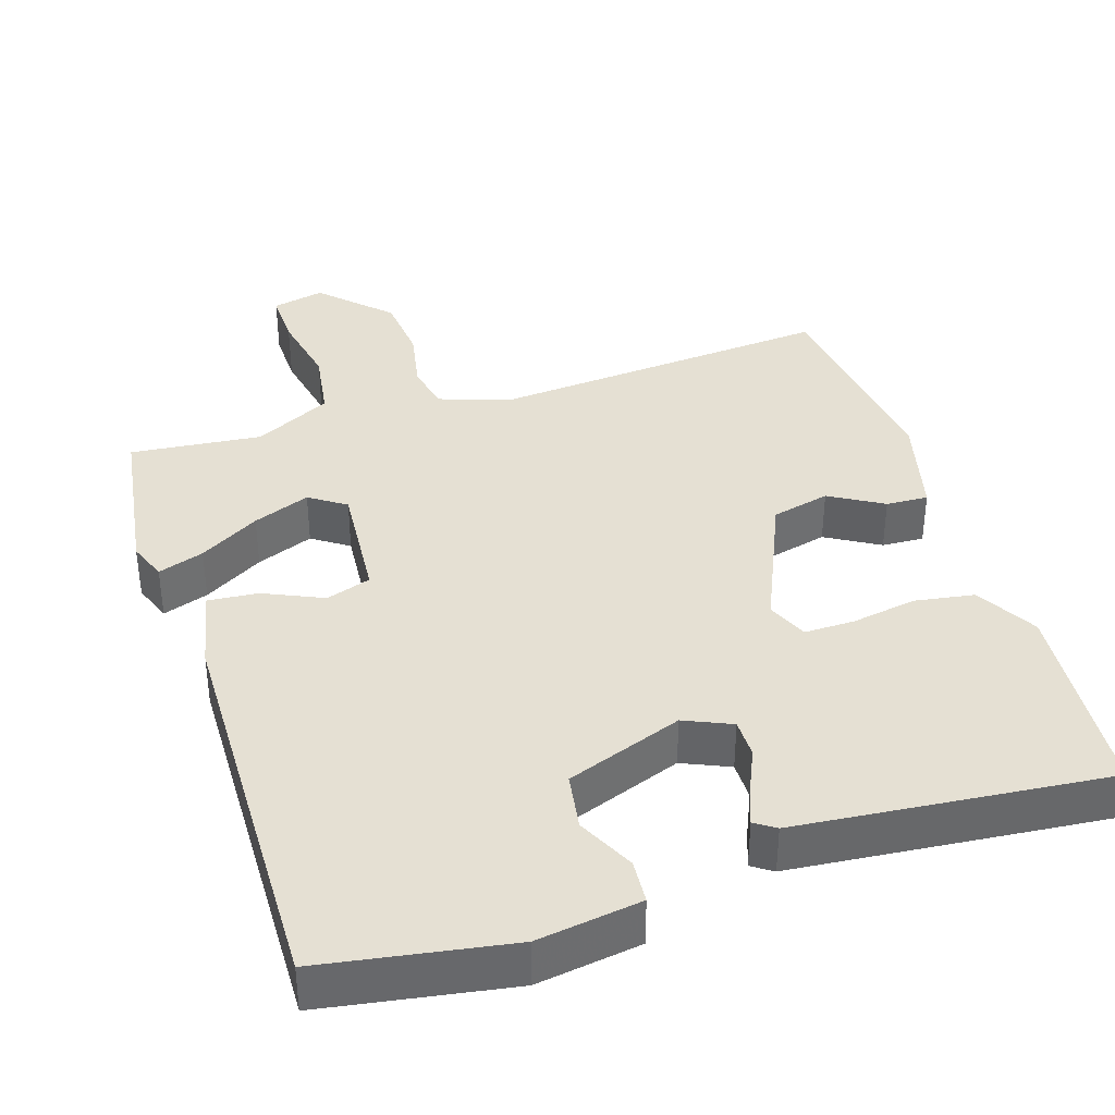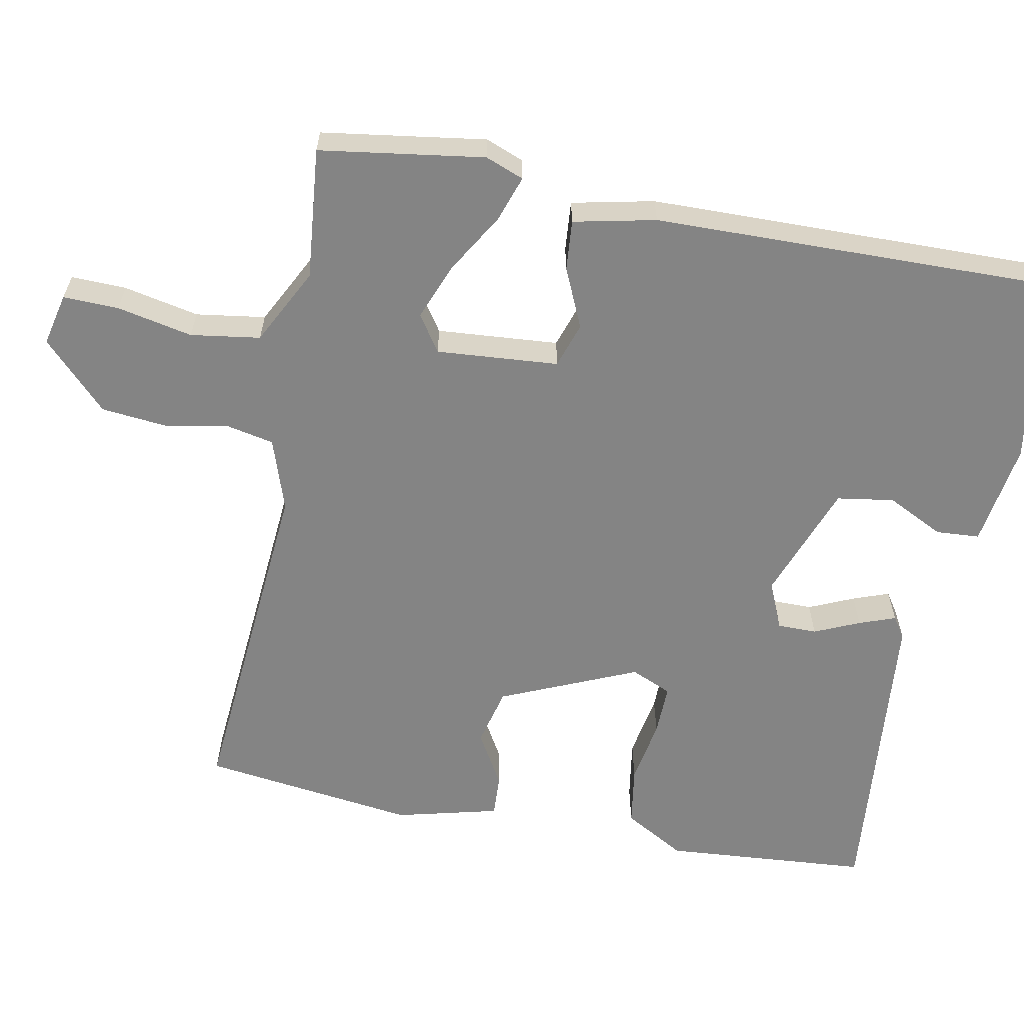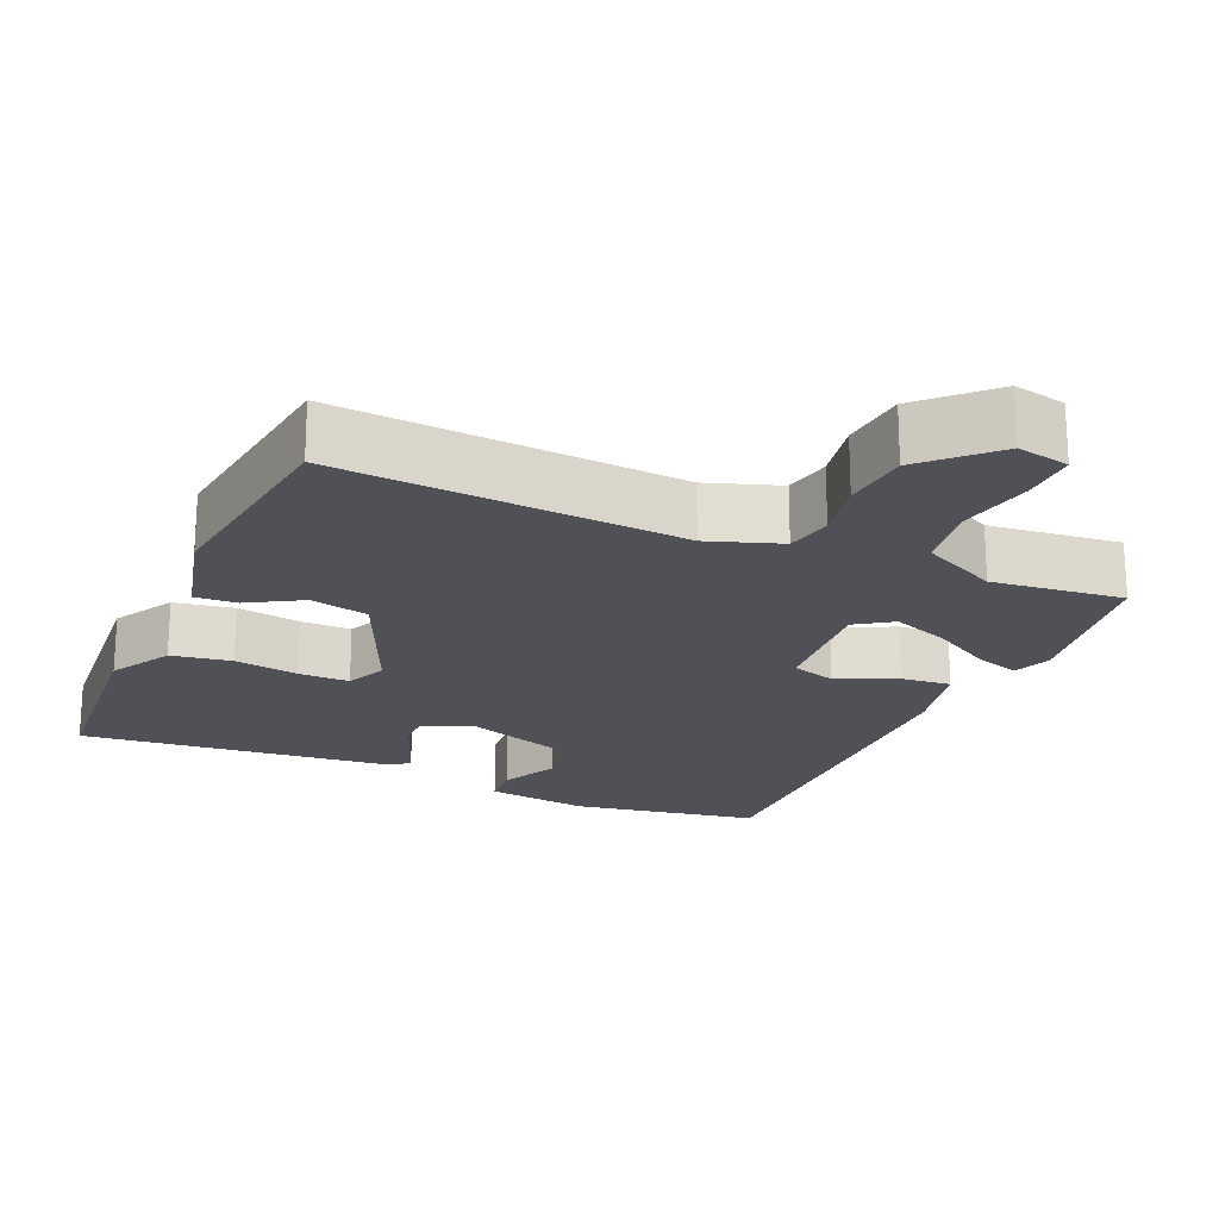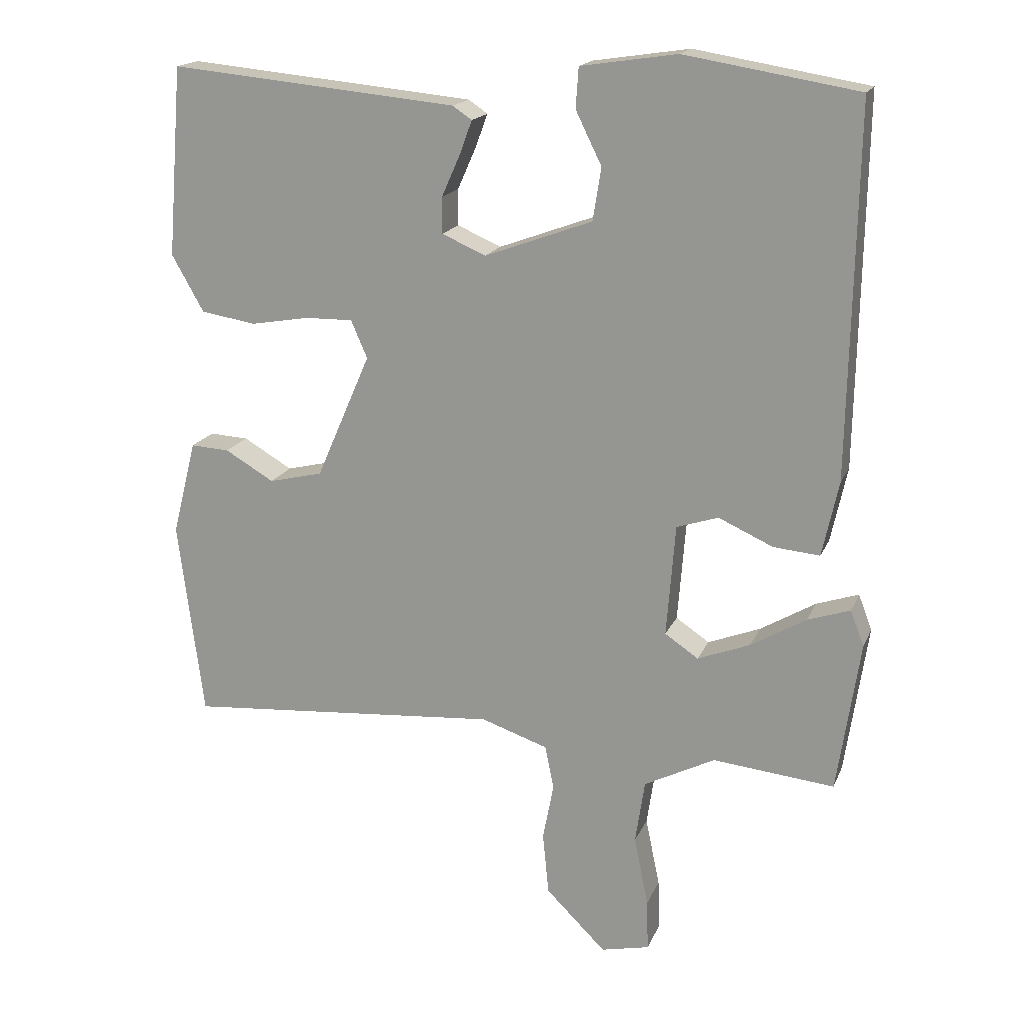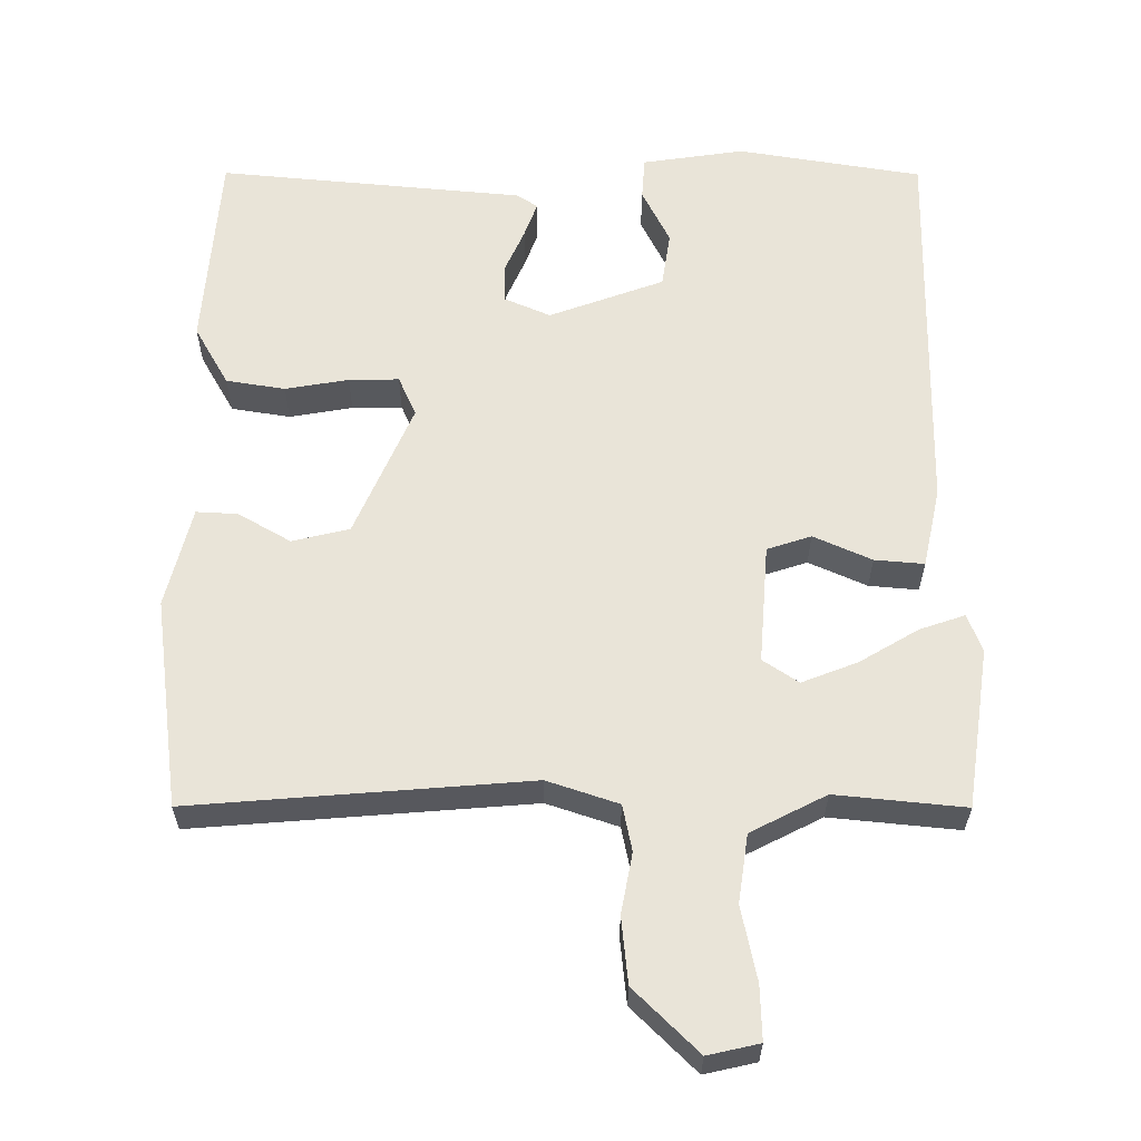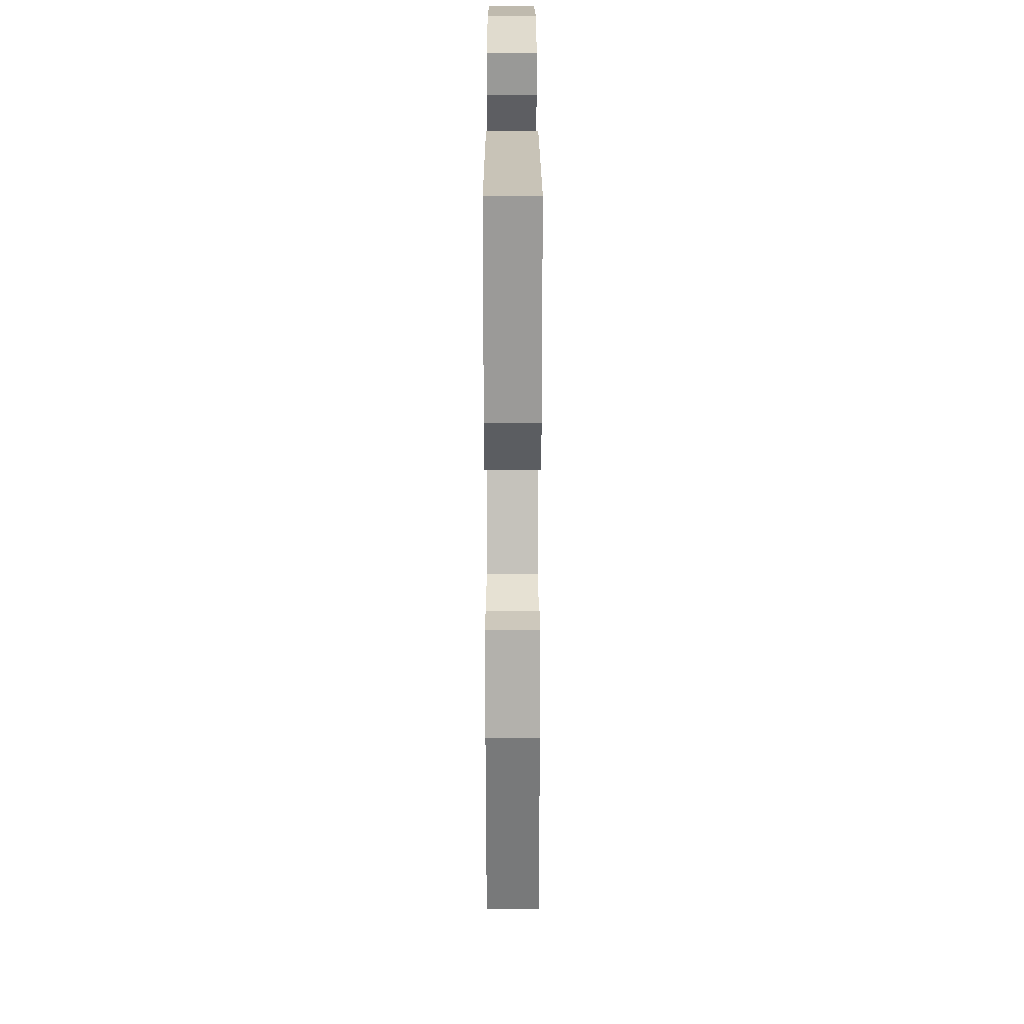
<metadata>
{"format":"obj","ext":"obj","renderer":"f3d","projection":"perspective","resolution":1024,"background":"white","views":[{"elev":38.1,"azim":-17.7,"up":"+Y"},{"elev":-61.4,"azim":-101.0,"up":"+Y"},{"elev":-20.5,"azim":156.6,"up":"+Y"},{"elev":17.6,"azim":-162.3,"up":"+Z"},{"elev":-29.6,"azim":179.8,"up":"+Z"},{"elev":25.1,"azim":89.9,"up":"+Z"}]}
</metadata>
<code>
v -0.5 0.07 -0.5
v -0.533 0.07 -0.278
v -0.513 0.07 -0.226
v -0.451 0.07 -0.247
v -0.37 0.07 -0.295
v -0.293 0.07 -0.325
v -0.244 0.07 -0.292
v -0.257 0.07 -0.127
v -0.318 0.07 -0.107
v -0.398 0.07 -0.143
v -0.466 0.07 -0.149
v -0.49 0.07 -0.038
v -0.5 0.07 0.5
v -0.246 0.07 0.542
v -0.105 0.07 0.521
v -0.101 0.07 0.462
v -0.139 0.07 0.385
v -0.127 0.07 0.308
v 0.031 0.07 0.25
v 0.095 0.07 0.278
v 0.095 0.07 0.331
v 0.068 0.07 0.392
v 0.05 0.07 0.441
v 0.078 0.07 0.46
v 0.5 0.07 0.5
v 0.522 0.07 0.222
v 0.475 0.07 0.139
v 0.394 0.07 0.126
v 0.307 0.07 0.141
v 0.238 0.07 0.142
v 0.214 0.07 0.087
v 0.294 0.07 -0.097
v 0.373 0.07 -0.116
v 0.445 0.07 -0.074
v 0.502 0.07 -0.071
v 0.537 0.07 -0.21
v 0.5 0.07 -0.5
v 0.036 0.07 -0.463
v -0.062 0.07 -0.496
v -0.075 0.07 -0.56
v -0.059 0.07 -0.644
v -0.068 0.07 -0.735
v -0.156 0.07 -0.822
v -0.227 0.07 -0.806
v -0.225 0.07 -0.731
v -0.204 0.07 -0.629
v -0.218 0.07 -0.535
v -0.322 0.07 -0.482
v -0.5 0 -0.5
v -0.533 0 -0.278
v -0.513 0 -0.226
v -0.451 0 -0.247
v -0.37 0 -0.295
v -0.293 0 -0.325
v -0.244 0 -0.292
v -0.257 0 -0.127
v -0.318 0 -0.107
v -0.398 0 -0.143
v -0.466 0 -0.149
v -0.49 0 -0.038
v -0.5 0 0.5
v -0.246 0 0.542
v -0.105 0 0.521
v -0.101 0 0.462
v -0.139 0 0.385
v -0.127 0 0.308
v 0.031 0 0.25
v 0.095 0 0.278
v 0.095 0 0.331
v 0.068 0 0.392
v 0.05 0 0.441
v 0.078 0 0.46
v 0.5 0 0.5
v 0.522 0 0.222
v 0.475 0 0.139
v 0.394 0 0.126
v 0.307 0 0.141
v 0.238 0 0.142
v 0.214 0 0.087
v 0.294 0 -0.097
v 0.373 0 -0.116
v 0.445 0 -0.074
v 0.502 0 -0.071
v 0.537 0 -0.21
v 0.5 0 -0.5
v 0.036 0 -0.463
v -0.062 0 -0.496
v -0.075 0 -0.56
v -0.059 0 -0.644
v -0.068 0 -0.735
v -0.156 0 -0.822
v -0.227 0 -0.806
v -0.225 0 -0.731
v -0.204 0 -0.629
v -0.218 0 -0.535
v -0.322 0 -0.482
f 44 45 46
f 43 44 46
f 42 43 46
f 41 42 46
f 40 41 46
f 39 40 46 47
f 38 39 47 48
f 36 37 38
f 35 36 38
f 34 35 38
f 33 34 38
f 32 33 38 48
f 27 28 29
f 26 27 29
f 25 26 29
f 24 25 29
f 23 24 29
f 22 23 29
f 21 22 29
f 20 21 29 30
f 19 20 30 31
f 15 16 17
f 14 15 17
f 13 14 17
f 12 13 17
f 11 12 17
f 11 17 18
f 10 11 18
f 9 10 18
f 19 31 32
f 18 19 32
f 9 18 32
f 8 9 32
f 3 4 5
f 2 3 5
f 1 2 5
f 48 1 5
f 48 5 6
f 32 48 6 7
f 7 8 32
f 94 93 92
f 94 92 91
f 94 91 90
f 94 90 89
f 94 89 88
f 95 94 88 87
f 96 95 87 86
f 86 85 84
f 86 84 83
f 86 83 82
f 86 82 81
f 96 86 81 80
f 77 76 75
f 77 75 74
f 77 74 73
f 77 73 72
f 77 72 71
f 77 71 70
f 77 70 69
f 78 77 69 68
f 79 78 68 67
f 65 64 63
f 65 63 62
f 65 62 61
f 65 61 60
f 65 60 59
f 66 65 59
f 66 59 58
f 66 58 57
f 80 79 67
f 80 67 66
f 80 66 57
f 80 57 56
f 53 52 51
f 53 51 50
f 53 50 49
f 53 49 96
f 54 53 96
f 55 54 96 80
f 80 56 55
f 1 49 50 2
f 2 50 51 3
f 3 51 52 4
f 4 52 53 5
f 5 53 54 6
f 6 54 55 7
f 7 55 56 8
f 8 56 57 9
f 9 57 58 10
f 10 58 59 11
f 11 59 60 12
f 12 60 61 13
f 13 61 62 14
f 14 62 63 15
f 15 63 64 16
f 16 64 65 17
f 17 65 66 18
f 18 66 67 19
f 19 67 68 20
f 20 68 69 21
f 21 69 70 22
f 22 70 71 23
f 23 71 72 24
f 24 72 73 25
f 25 73 74 26
f 26 74 75 27
f 27 75 76 28
f 28 76 77 29
f 29 77 78 30
f 30 78 79 31
f 31 79 80 32
f 32 80 81 33
f 33 81 82 34
f 34 82 83 35
f 35 83 84 36
f 36 84 85 37
f 37 85 86 38
f 38 86 87 39
f 39 87 88 40
f 40 88 89 41
f 41 89 90 42
f 42 90 91 43
f 43 91 92 44
f 44 92 93 45
f 45 93 94 46
f 46 94 95 47
f 47 95 96 48
f 48 96 49 1

</code>
